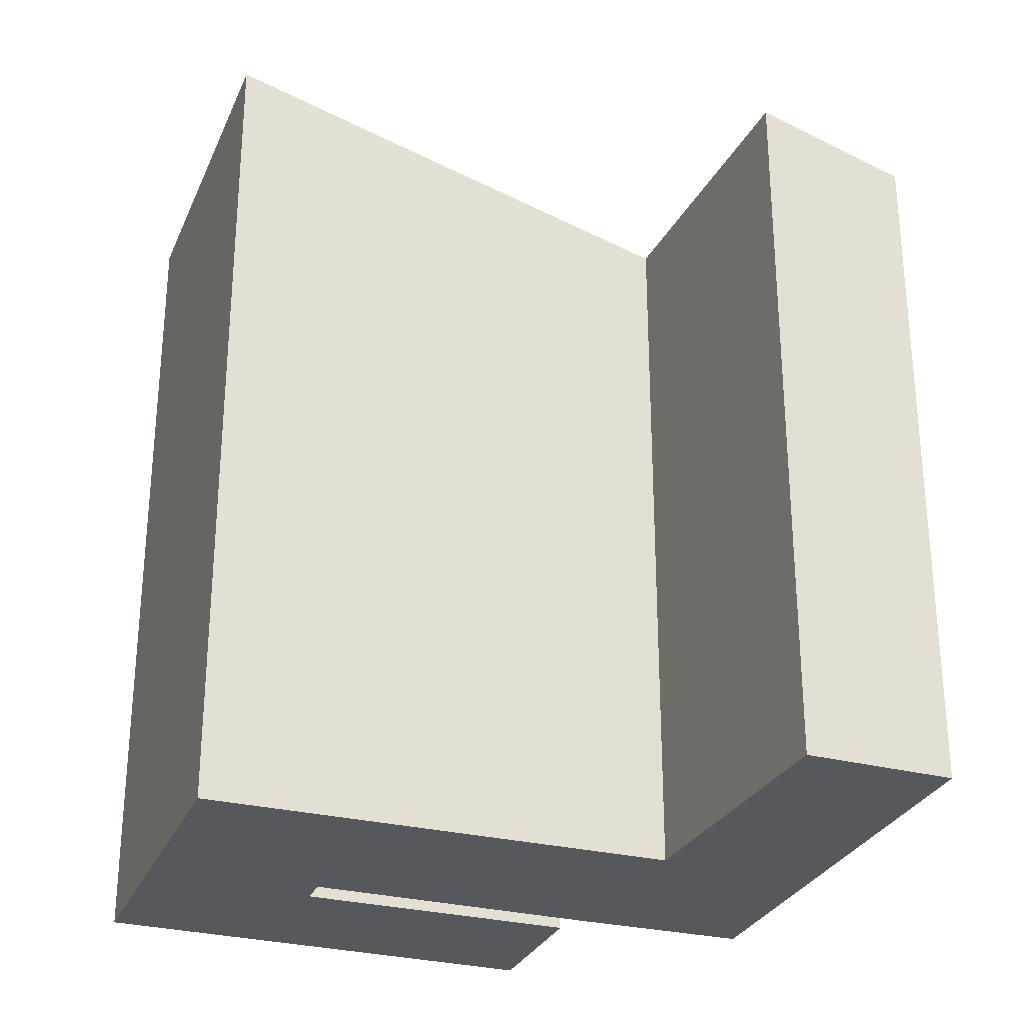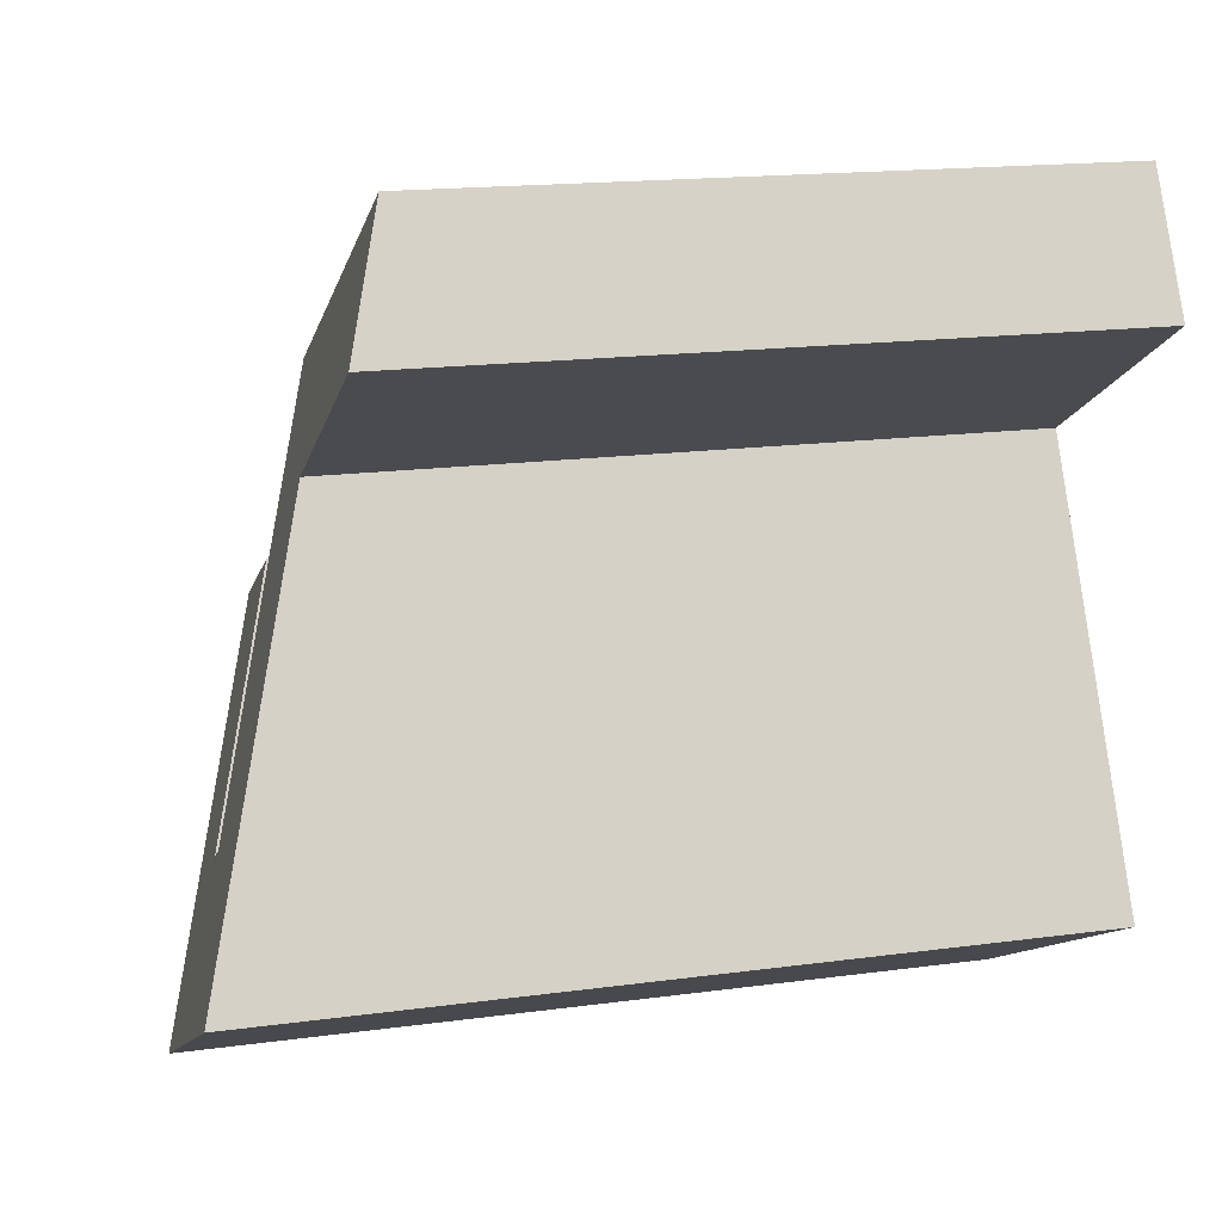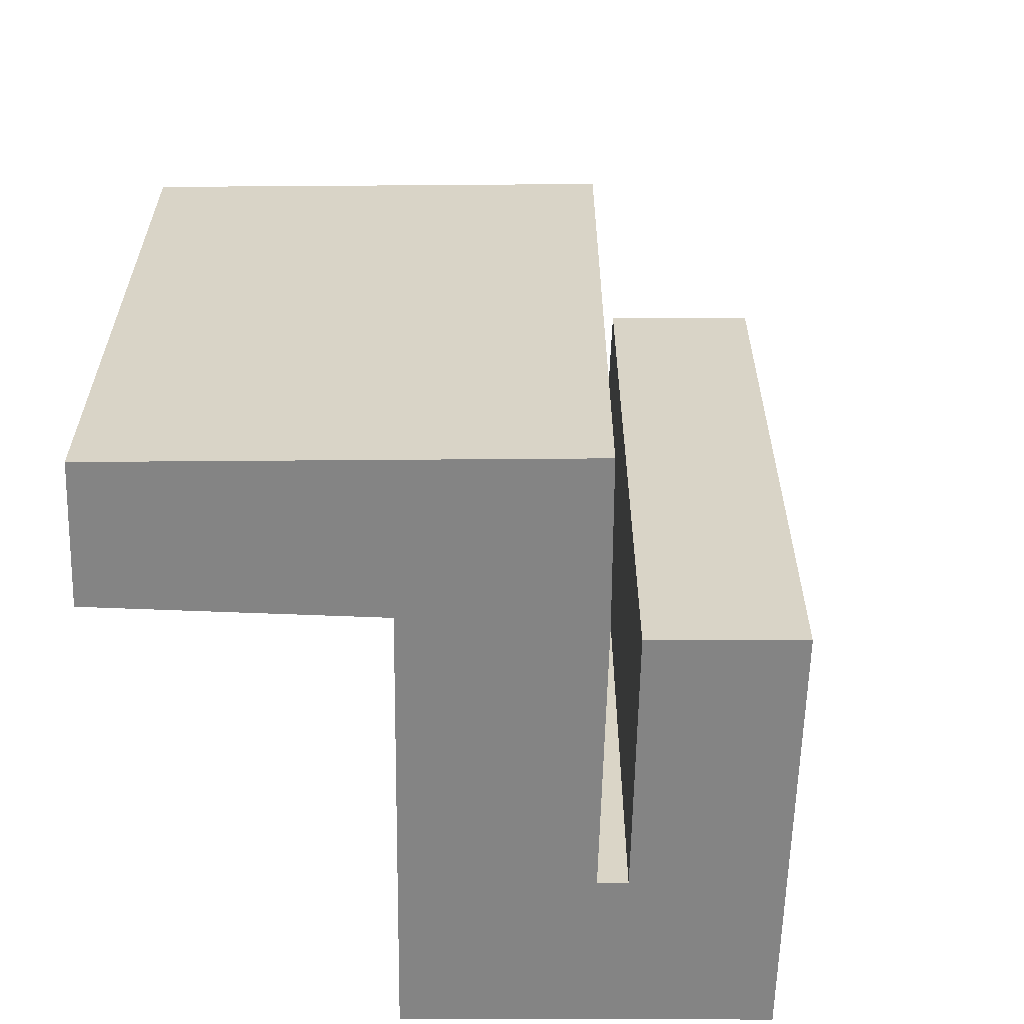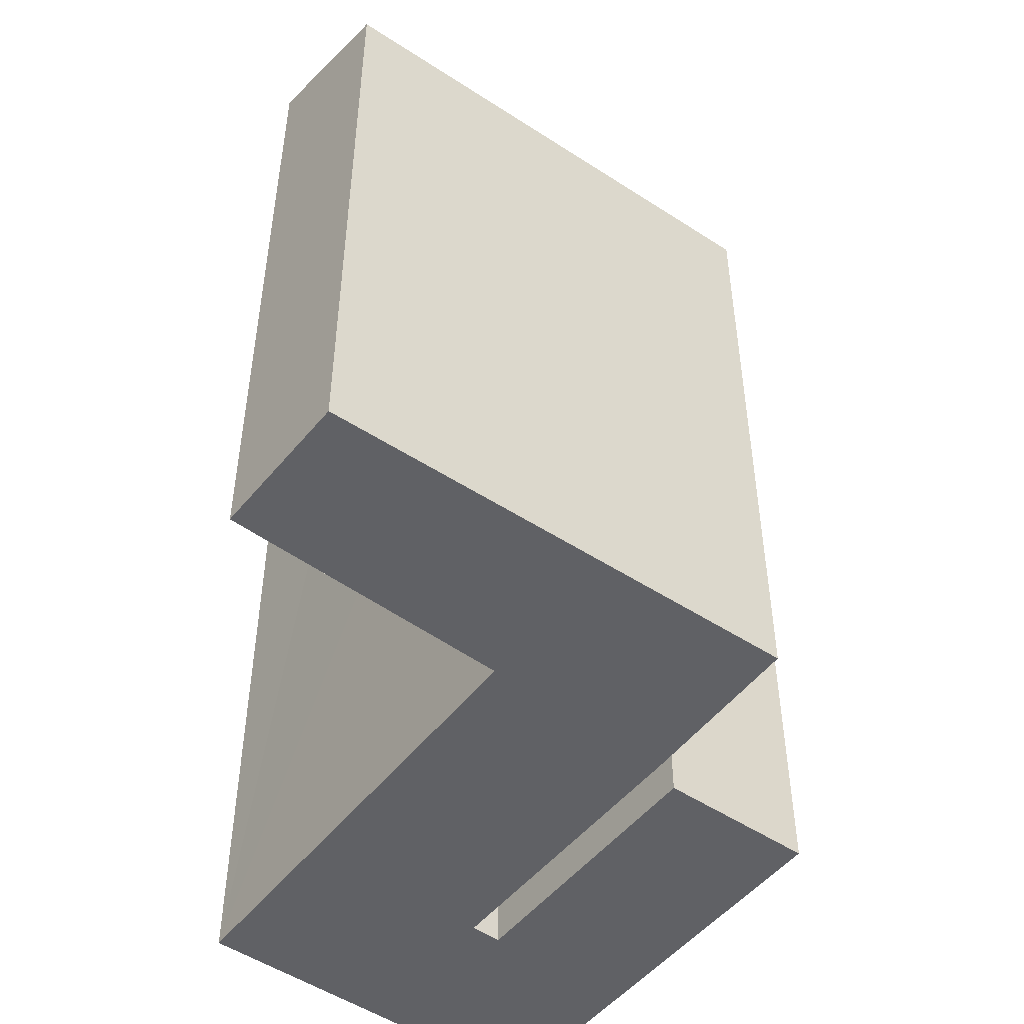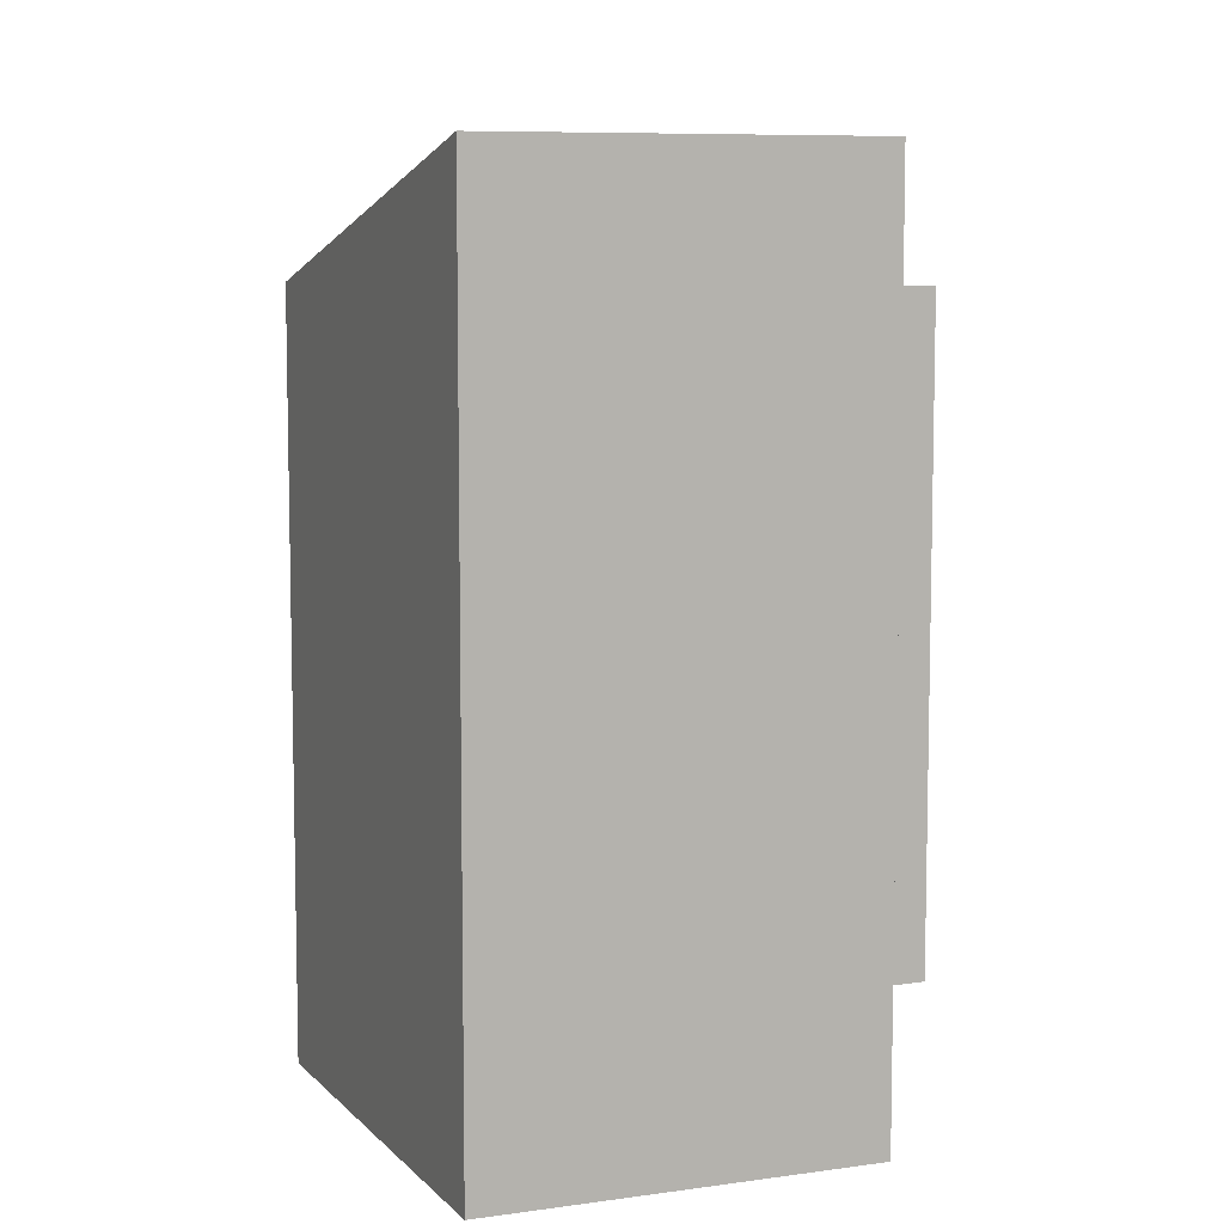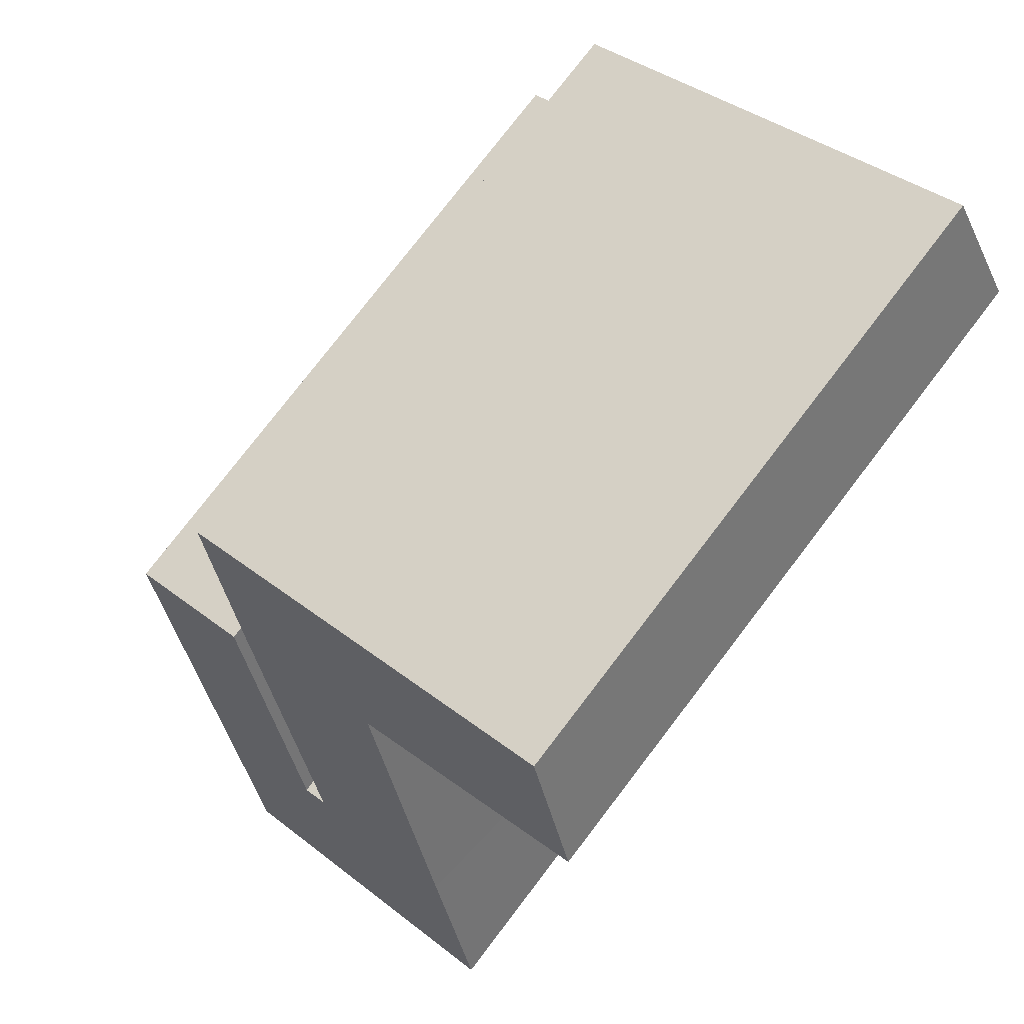
<metadata>
{"format":"obj","ext":"obj","renderer":"f3d","projection":"perspective","resolution":1024,"background":"white","views":[{"elev":-28.5,"azim":-82.0,"up":"+Y"},{"elev":17.2,"azim":-105.0,"up":"+Z"},{"elev":-61.3,"azim":27.9,"up":"+Y"},{"elev":-50.4,"azim":-8.1,"up":"+Y"},{"elev":8.2,"azim":-173.5,"up":"+Y"},{"elev":77.8,"azim":-142.5,"up":"+Z"}]}
</metadata>
<code>
v  5.248 6.559 -3.148
v  2.769 7.249 -4.685
v  3.997 6.556 -2.482
v  3.236 7.677 -6.687
v  2.895 6.09 0.009
v  0 6.461 3.956e-16
v  0.668 6.092 1.167
v  2.19 6.493 -1.277
v  4.563 6.089 -0.857
v  2.276 6.494 -1.327
v  0.988 7.239 -3.711
v  3.823 6.521 -2.244
v  2.525 7.247 -4.547
v  0.233 7.669 -5.084
v  0 0 0
v  0.668 -7.146e-17 1.167
v  2.769 2.869e-16 -4.685
v  3.997 1.52e-16 -2.482
v  0.233 3.113e-16 -5.084
v  2.276 8.126e-17 -1.327
v  0.988 2.272e-16 -3.711
v  4.563 5.248e-17 -0.857
v  2.895 -5.511e-19 0.009
v  2.525 2.784e-16 -4.547
v  5.248 1.928e-16 -3.148
v  3.823 1.374e-16 -2.244
v  3.236 4.095e-16 -6.687
v  2.19 7.819e-17 -1.277
g defaultobject
f 1 2 3
f 2 1 4
f 5 6 7
f 6 5 8
f 8 5 9
f 8 9 10
f 10 9 11
f 11 9 12
f 11 12 13
f 11 13 14
f 14 13 4
f 4 13 2
f 15 7 6
f 7 15 16
f 17 3 2
f 3 17 18
f 19 11 14
f 11 19 10
f 10 19 20
f 20 19 21
f 16 5 7
f 5 16 9
f 9 16 22
f 22 16 23
f 13 17 2
f 17 13 24
f 3 25 1
f 25 3 18
f 9 26 12
f 26 9 22
f 12 24 13
f 24 12 26
f 1 27 4
f 27 1 25
f 27 14 4
f 14 27 19
f 20 8 10
f 8 20 6
f 6 20 15
f 15 20 28
f 25 17 27
f 17 25 18
f 17 19 27
f 19 17 24
f 19 24 26
f 19 26 21
f 21 26 20
f 20 26 22
f 20 22 23
f 20 23 28
f 28 23 15
f 15 23 16

</code>
